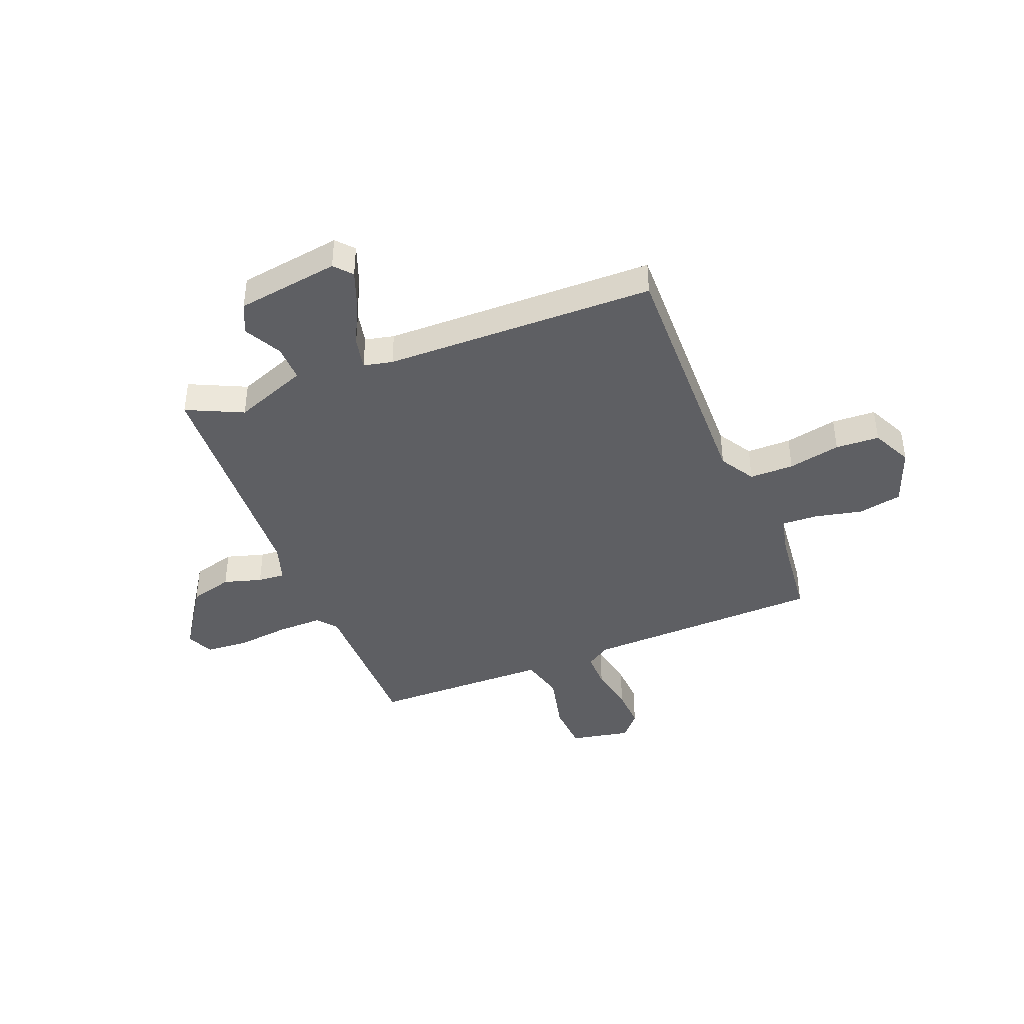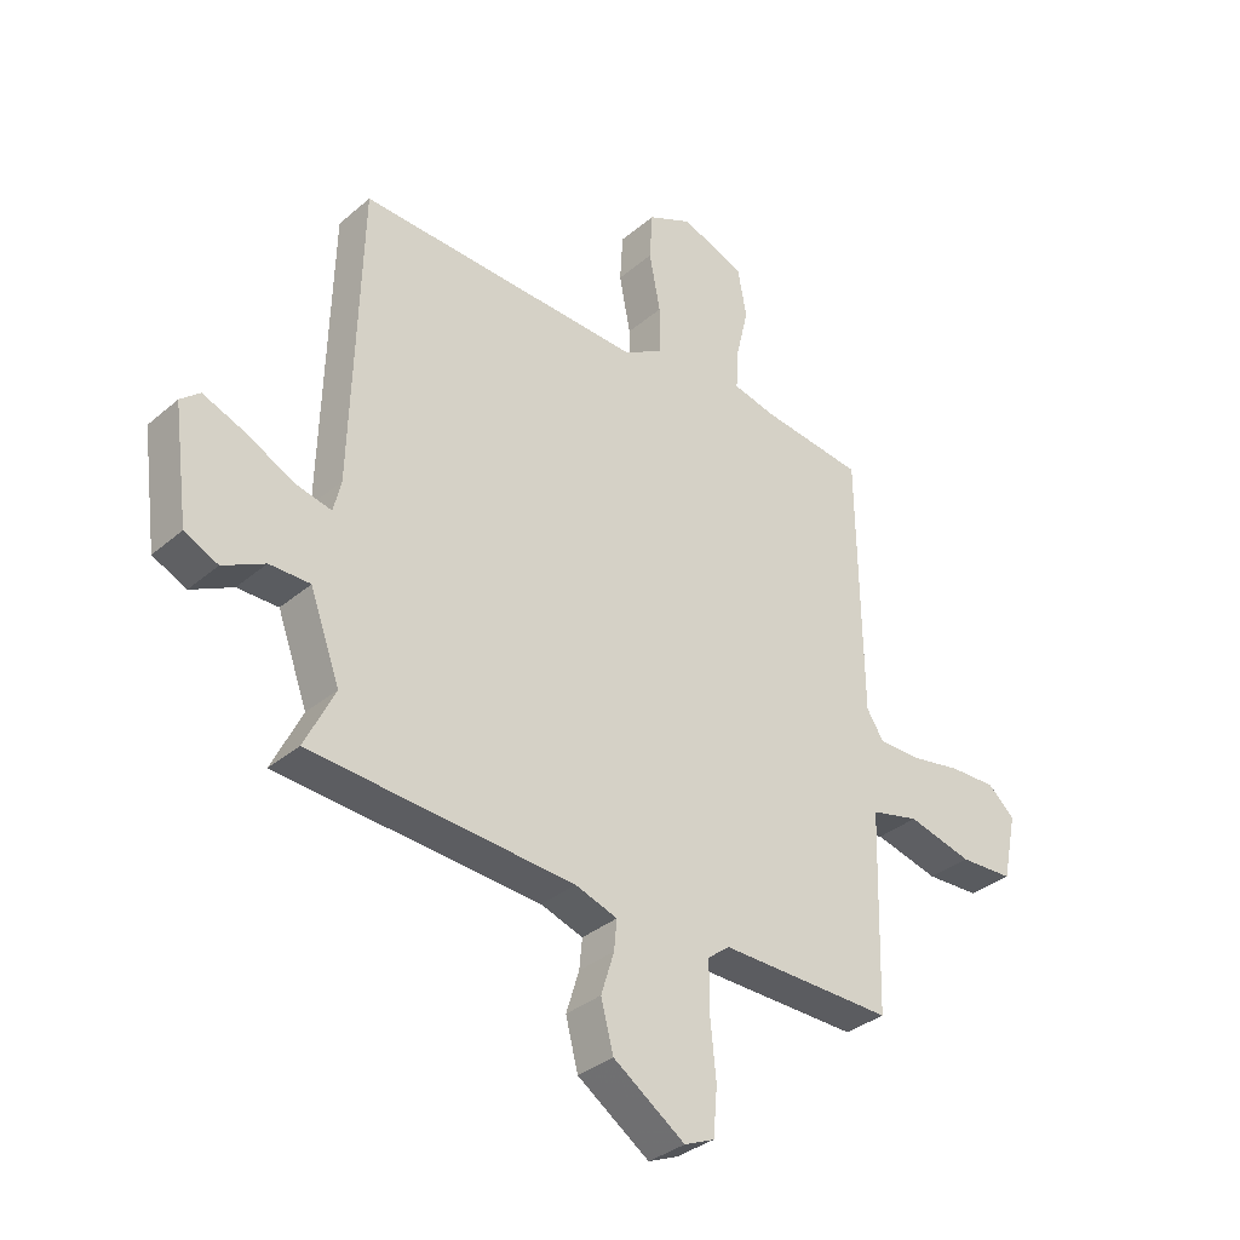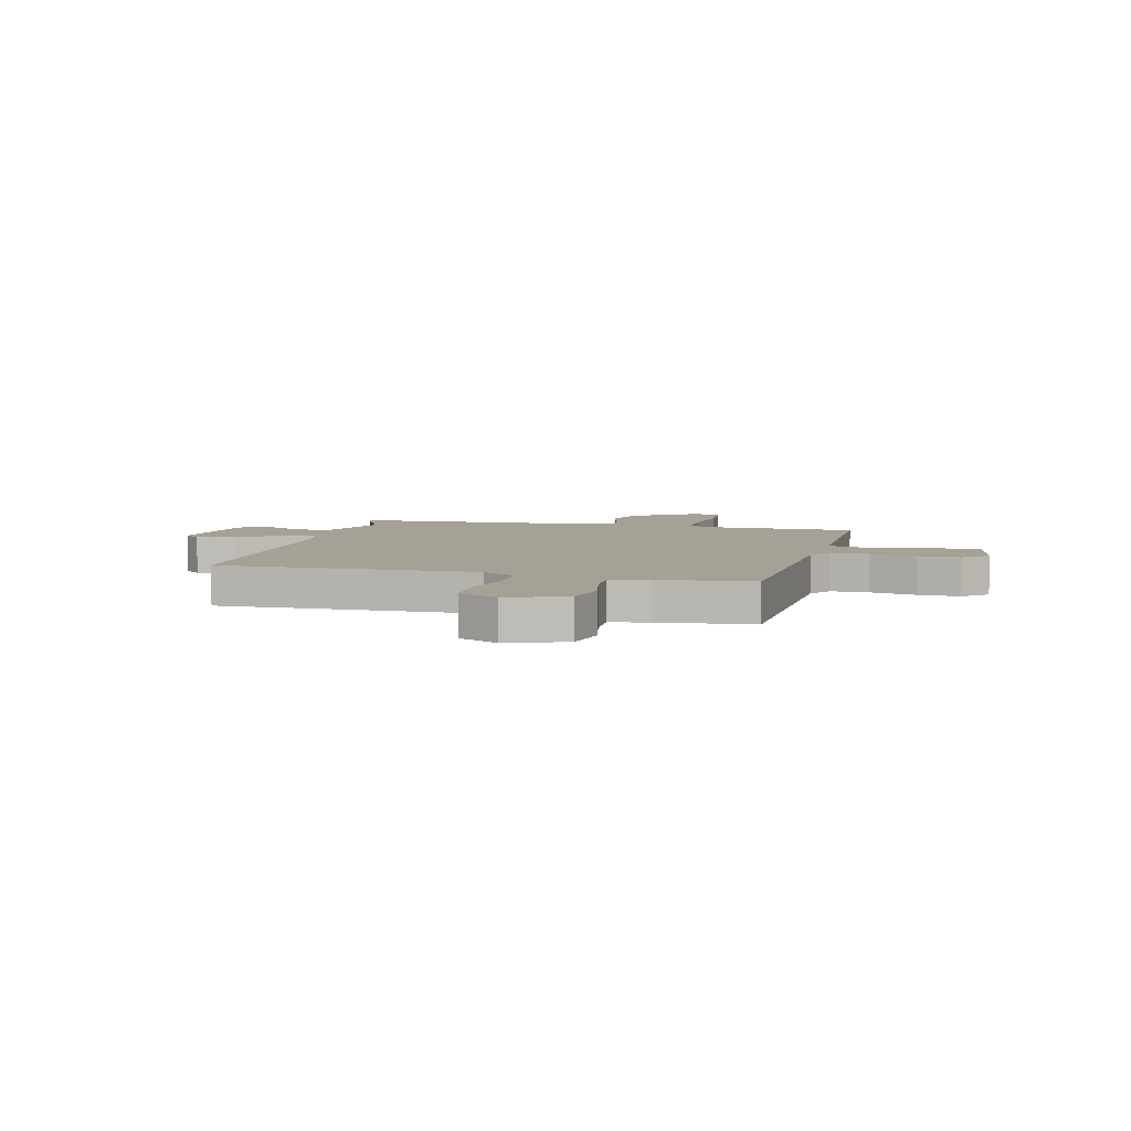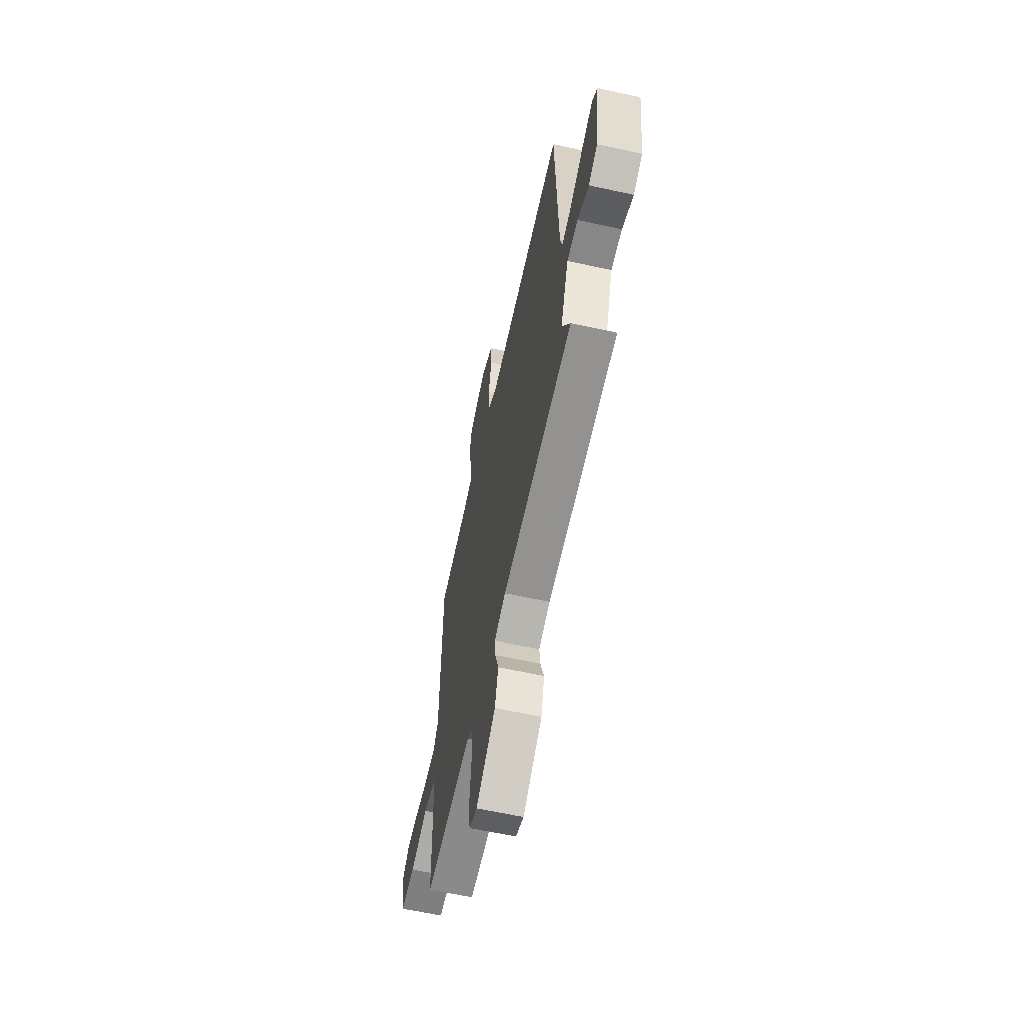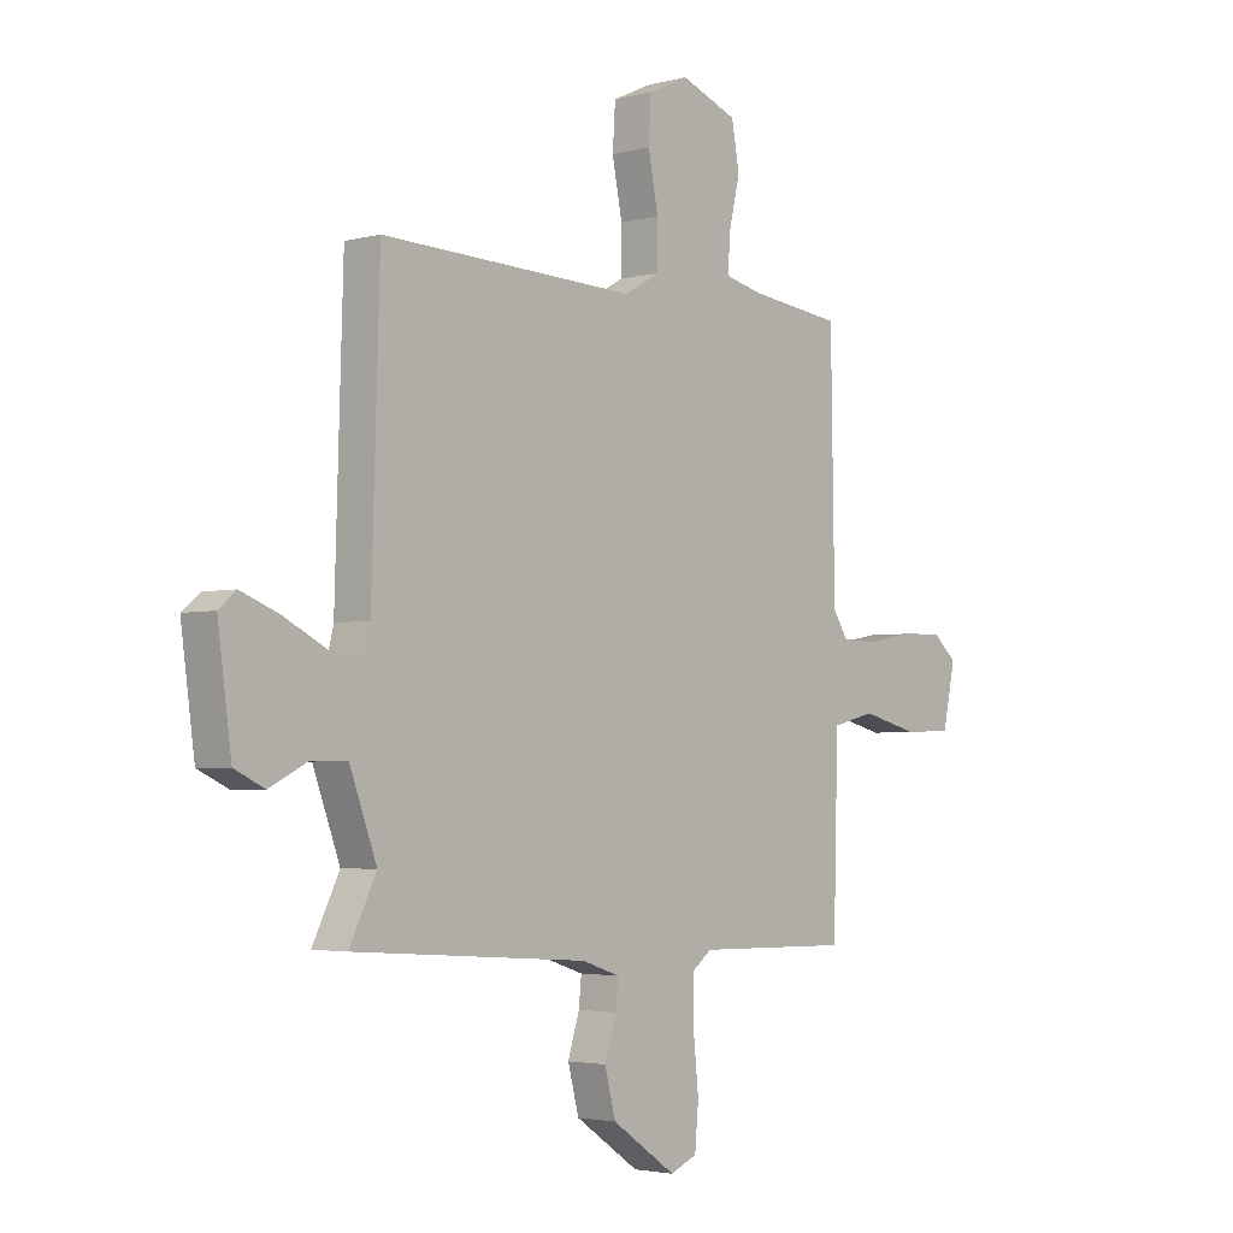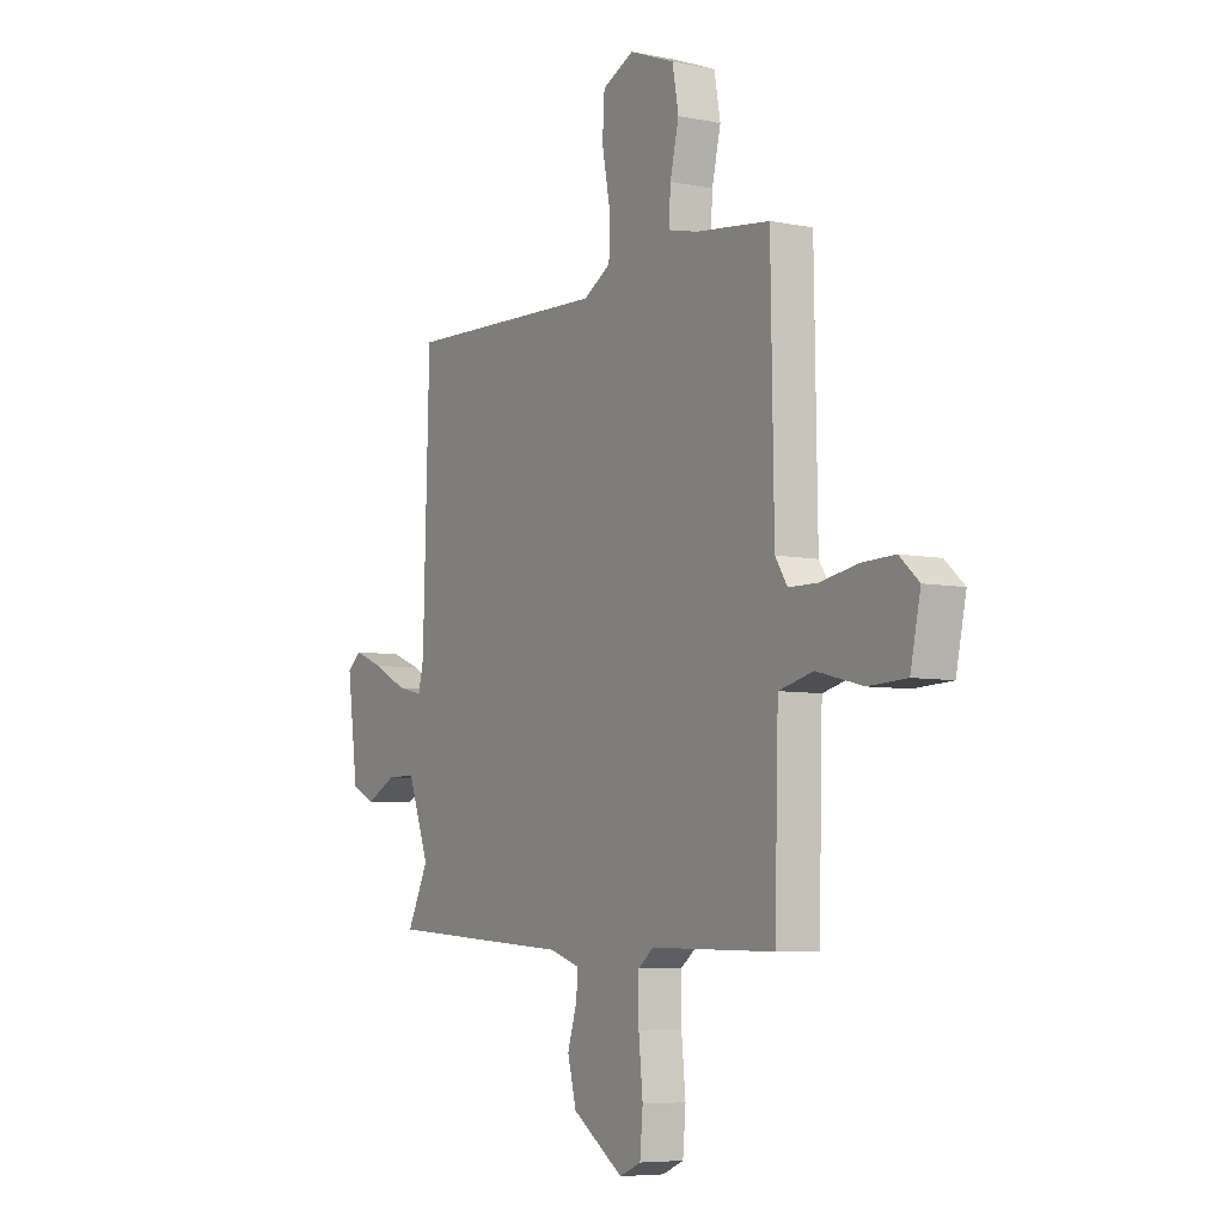
<metadata>
{"format":"obj","ext":"obj","renderer":"f3d","projection":"perspective","resolution":1024,"background":"white","views":[{"elev":-41.4,"azim":-67.4,"up":"+Y"},{"elev":-34.2,"azim":-41.2,"up":"+Z"},{"elev":6.0,"azim":15.3,"up":"+Y"},{"elev":-62.4,"azim":-102.5,"up":"+Z"},{"elev":-3.2,"azim":-48.2,"up":"+Z"},{"elev":-6.3,"azim":58.6,"up":"+Z"}]}
</metadata>
<code>
v -0.469 0.07 0.505
v 0.016 0.07 0.486
v 0.082 0.07 0.524
v 0.083 0.07 0.607
v 0.064 0.07 0.705
v 0.069 0.07 0.787
v 0.145 0.07 0.822
v 0.253 0.07 0.78
v 0.268 0.07 0.698
v 0.247 0.07 0.609
v 0.243 0.07 0.541
v 0.314 0.07 0.524
v 0.491 0.07 0.502
v 0.498 0.07 0.055
v 0.527 0.07 0.01
v 0.597 0.07 0.009
v 0.685 0.07 0.025
v 0.764 0.07 0.027
v 0.81 0.07 -0.014
v 0.786 0.07 -0.127
v 0.695 0.07 -0.131
v 0.585 0.07 -0.103
v 0.503 0.07 -0.123
v 0.499 0.07 -0.269
v 0.494 0.07 -0.459
v 0.198 0.07 -0.454
v 0.161 0.07 -0.483
v 0.161 0.07 -0.567
v 0.171 0.07 -0.667
v 0.164 0.07 -0.747
v 0.113 0.07 -0.769
v -0.009 0.07 -0.685
v -0.03 0.07 -0.604
v -0.008 0.07 -0.533
v -0.003 0.07 -0.482
v -0.075 0.07 -0.458
v -0.521 0.07 -0.427
v -0.47 0.07 -0.323
v -0.521 0.07 -0.184
v -0.59 0.07 -0.184
v -0.661 0.07 -0.22
v -0.718 0.07 -0.193
v -0.744 0.07 0
v -0.711 0.07 0.028
v -0.64 0.07 0
v -0.558 0.07 -0.042
v -0.497 0.07 -0.056
v -0.484 0.07 -0.002
v -0.469 0 0.505
v 0.016 0 0.486
v 0.082 0 0.524
v 0.083 0 0.607
v 0.064 0 0.705
v 0.069 0 0.787
v 0.145 0 0.822
v 0.253 0 0.78
v 0.268 0 0.698
v 0.247 0 0.609
v 0.243 0 0.541
v 0.314 0 0.524
v 0.491 0 0.502
v 0.498 0 0.055
v 0.527 0 0.01
v 0.597 0 0.009
v 0.685 0 0.025
v 0.764 0 0.027
v 0.81 0 -0.014
v 0.786 0 -0.127
v 0.695 0 -0.131
v 0.585 0 -0.103
v 0.503 0 -0.123
v 0.499 0 -0.269
v 0.494 0 -0.459
v 0.198 0 -0.454
v 0.161 0 -0.483
v 0.161 0 -0.567
v 0.171 0 -0.667
v 0.164 0 -0.747
v 0.113 0 -0.769
v -0.009 0 -0.685
v -0.03 0 -0.604
v -0.008 0 -0.533
v -0.003 0 -0.482
v -0.075 0 -0.458
v -0.521 0 -0.427
v -0.47 0 -0.323
v -0.521 0 -0.184
v -0.59 0 -0.184
v -0.661 0 -0.22
v -0.718 0 -0.193
v -0.744 0 0
v -0.711 0 0.028
v -0.64 0 0
v -0.558 0 -0.042
v -0.497 0 -0.056
v -0.484 0 -0.002
f 44 45 46
f 43 44 46
f 42 43 46
f 41 42 46
f 40 41 46
f 39 40 46 47
f 38 39 47 48
f 36 37 38
f 48 1 2
f 38 48 2
f 36 38 2
f 35 36 2
f 32 33 34
f 31 32 34
f 30 31 34
f 29 30 34
f 28 29 34
f 27 28 34 35
f 24 25 26
f 23 24 26
f 35 2 3
f 27 35 3
f 26 27 3
f 23 26 3
f 20 21 22
f 19 20 22
f 18 19 22
f 17 18 22
f 16 17 22
f 15 16 22 23
f 12 13 14
f 11 12 14
f 8 9 10
f 7 8 10
f 6 7 10
f 5 6 10
f 4 5 10
f 4 10 11
f 23 3 4
f 15 23 4
f 14 15 4
f 4 11 14
f 94 93 92
f 94 92 91
f 94 91 90
f 94 90 89
f 94 89 88
f 95 94 88 87
f 96 95 87 86
f 86 85 84
f 50 49 96
f 50 96 86
f 50 86 84
f 50 84 83
f 82 81 80
f 82 80 79
f 82 79 78
f 82 78 77
f 82 77 76
f 83 82 76 75
f 74 73 72
f 74 72 71
f 51 50 83
f 51 83 75
f 51 75 74
f 51 74 71
f 70 69 68
f 70 68 67
f 70 67 66
f 70 66 65
f 70 65 64
f 71 70 64 63
f 62 61 60
f 62 60 59
f 58 57 56
f 58 56 55
f 58 55 54
f 58 54 53
f 58 53 52
f 59 58 52
f 52 51 71
f 52 71 63
f 52 63 62
f 62 59 52
f 1 49 50 2
f 2 50 51 3
f 3 51 52 4
f 4 52 53 5
f 5 53 54 6
f 6 54 55 7
f 7 55 56 8
f 8 56 57 9
f 9 57 58 10
f 10 58 59 11
f 11 59 60 12
f 12 60 61 13
f 13 61 62 14
f 14 62 63 15
f 15 63 64 16
f 16 64 65 17
f 17 65 66 18
f 18 66 67 19
f 19 67 68 20
f 20 68 69 21
f 21 69 70 22
f 22 70 71 23
f 23 71 72 24
f 24 72 73 25
f 25 73 74 26
f 26 74 75 27
f 27 75 76 28
f 28 76 77 29
f 29 77 78 30
f 30 78 79 31
f 31 79 80 32
f 32 80 81 33
f 33 81 82 34
f 34 82 83 35
f 35 83 84 36
f 36 84 85 37
f 37 85 86 38
f 38 86 87 39
f 39 87 88 40
f 40 88 89 41
f 41 89 90 42
f 42 90 91 43
f 43 91 92 44
f 44 92 93 45
f 45 93 94 46
f 46 94 95 47
f 47 95 96 48
f 48 96 49 1

</code>
